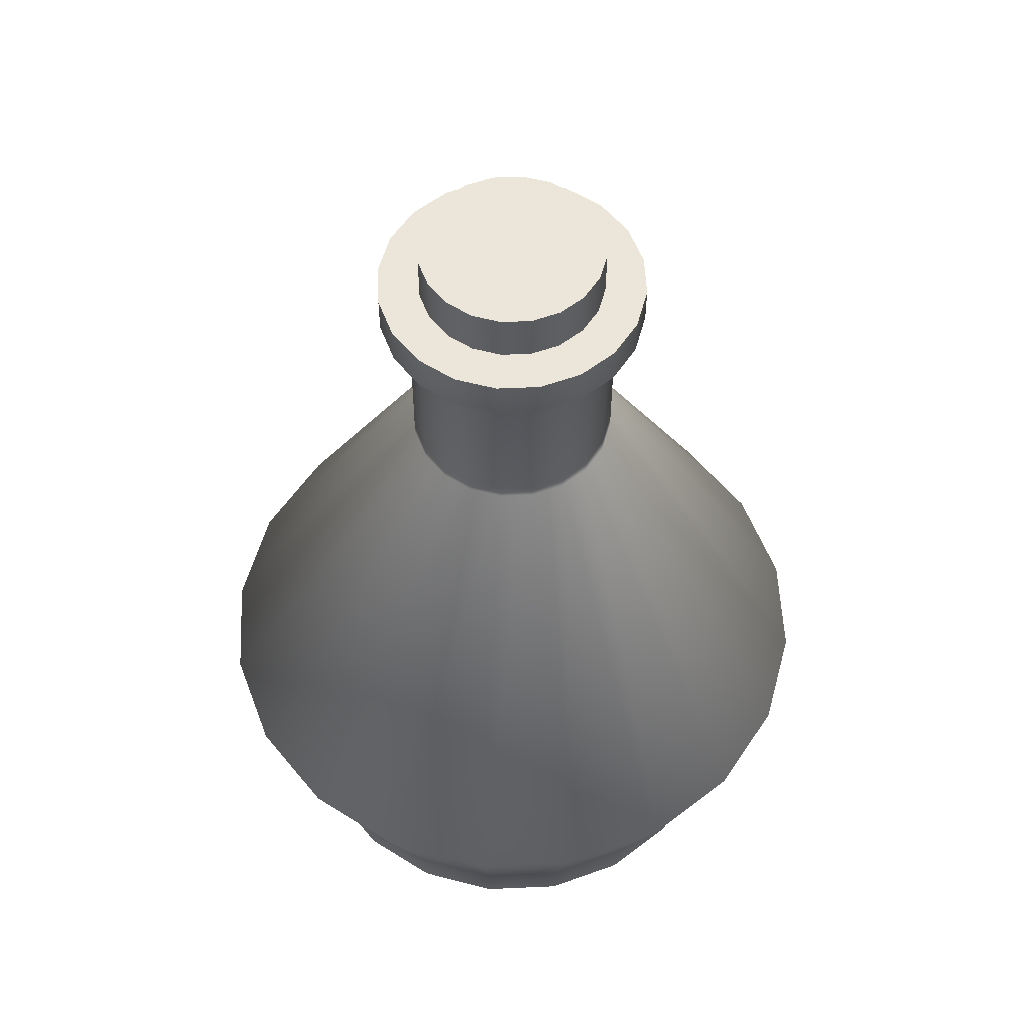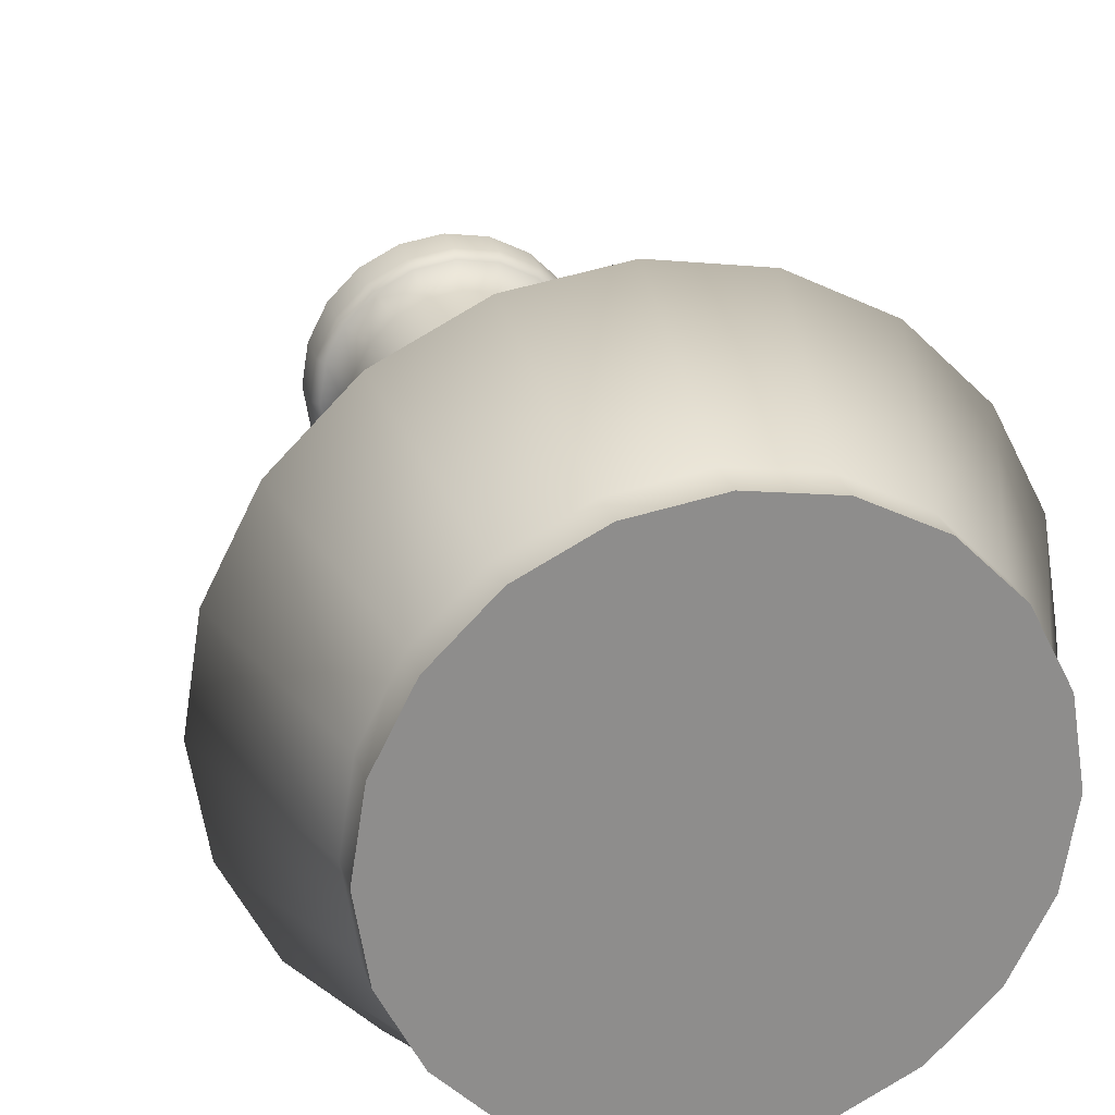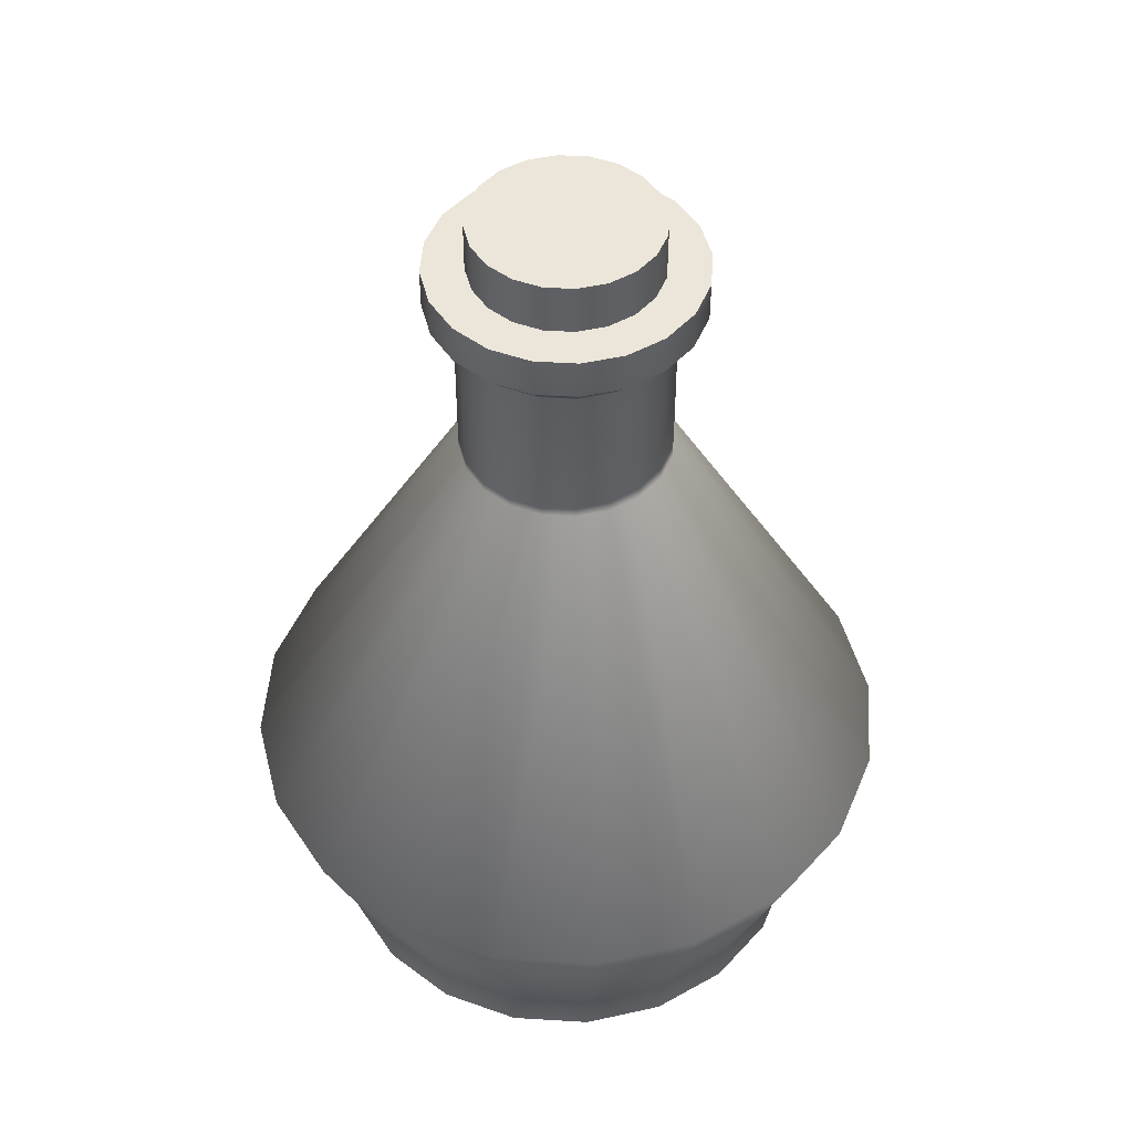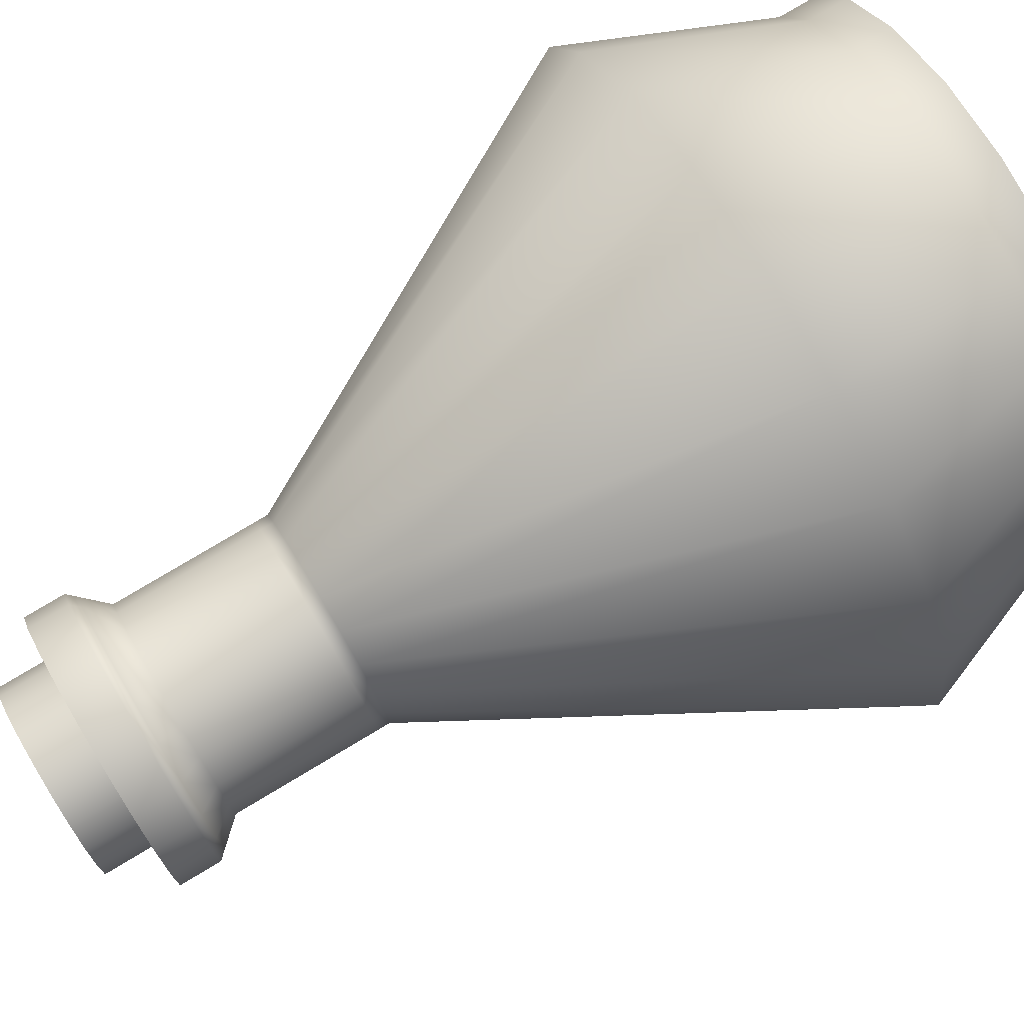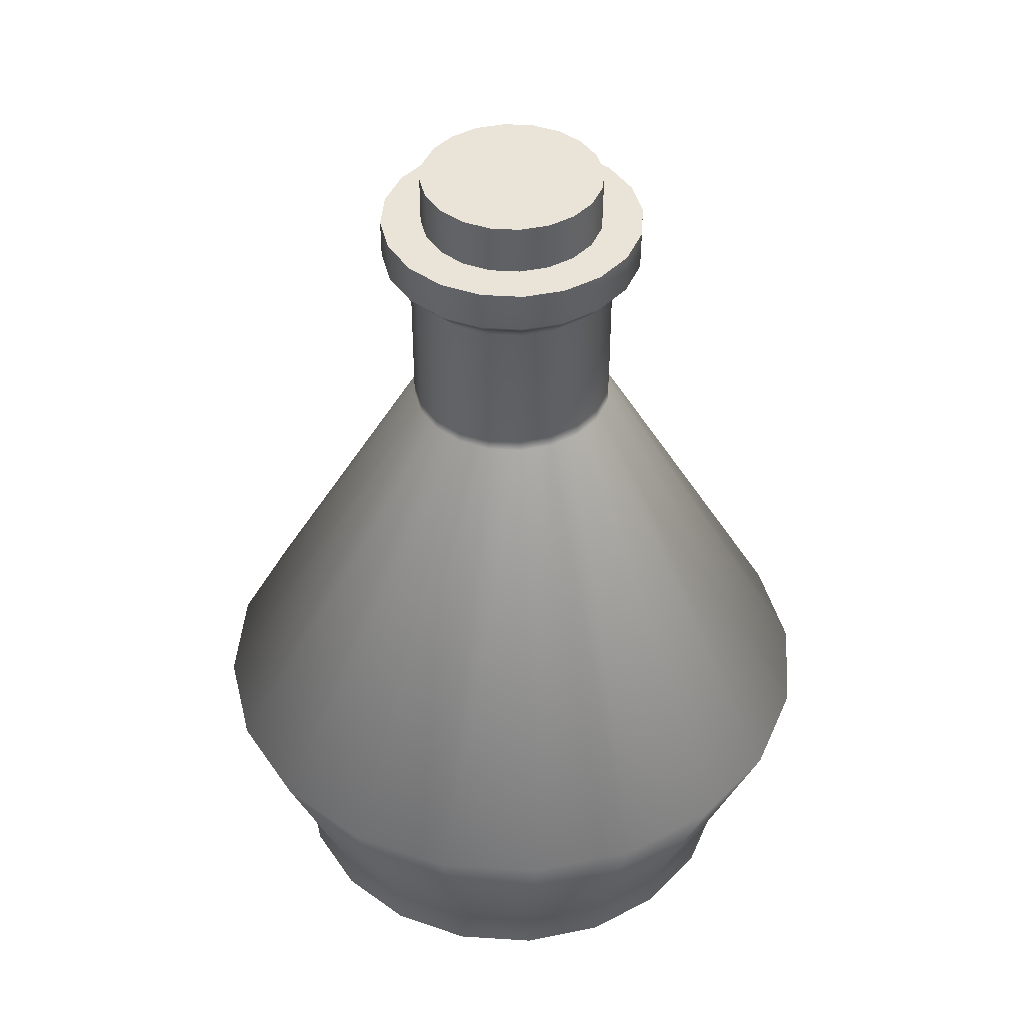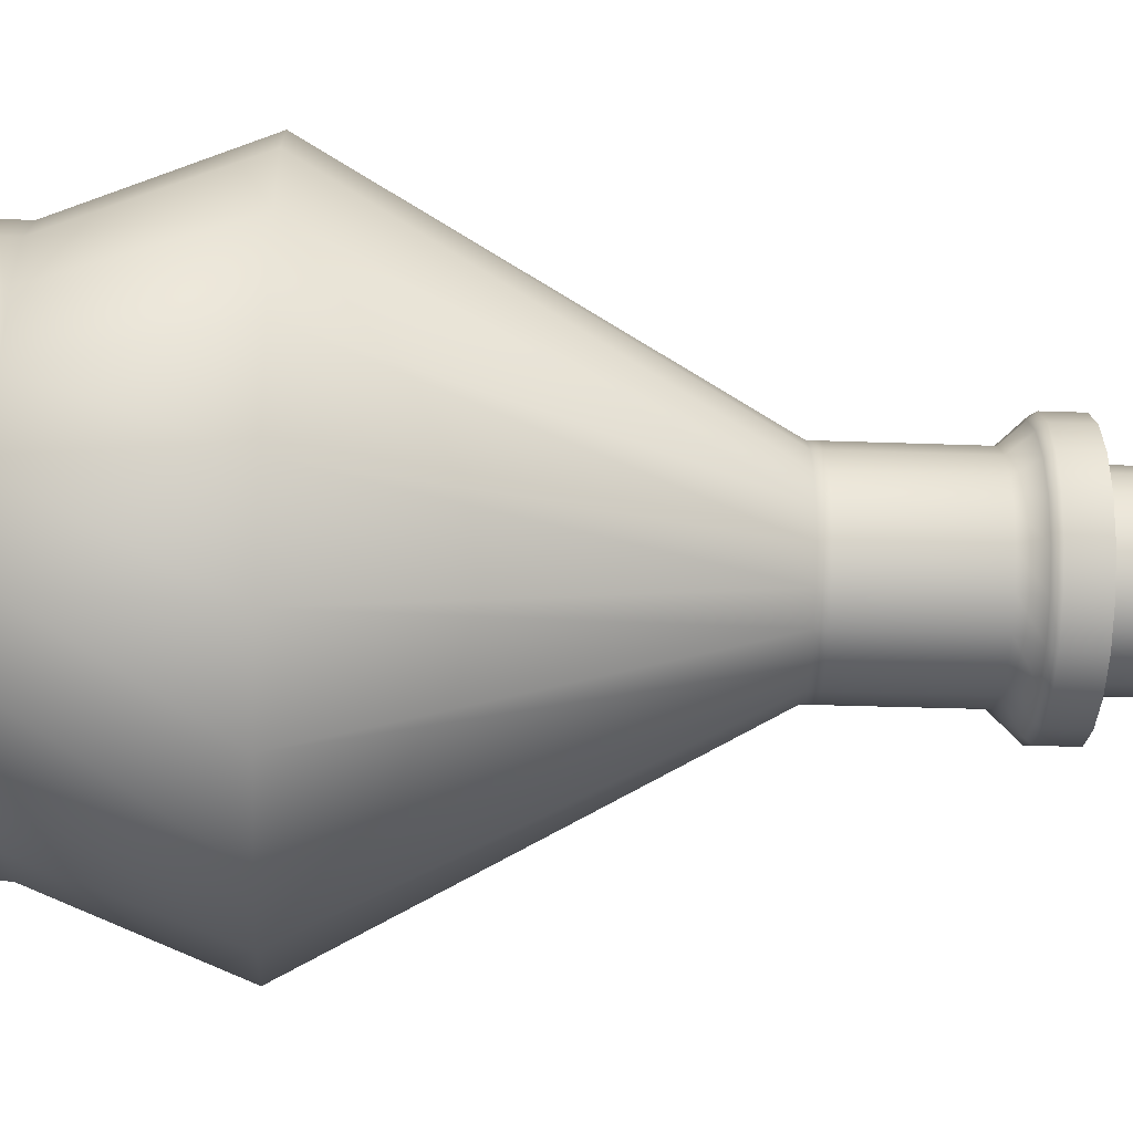
<metadata>
{"format":"obj","ext":"obj","renderer":"f3d","projection":"perspective","resolution":1024,"background":"white","views":[{"elev":56.1,"azim":-83.7,"up":"+Y"},{"elev":25.4,"azim":-14.4,"up":"+Z"},{"elev":47.7,"azim":-131.1,"up":"+Y"},{"elev":77.9,"azim":-120.9,"up":"+Z"},{"elev":42.9,"azim":157.3,"up":"+Y"},{"elev":-30.1,"azim":86.9,"up":"+Z"}]}
</metadata>
<code>
v 0.7352 0.002106 -0.2389
v 0.6254 0.002106 -0.4544
v 0.4544 0.002106 -0.6254
v 0.2389 0.002106 -0.7352
v -0 0.002106 -0.773
v -0.2389 0.002106 -0.7352
v -0.4544 0.002106 -0.6254
v -0.6254 0.002106 -0.4544
v -0.7352 0.002106 -0.2389
v -0.773 0.002106 -0
v -0.7352 0.002106 0.2389
v -0.6254 0.002106 0.4544
v -0.4544 0.002106 0.6254
v -0.2389 0.002106 0.7352
v -0 0.002106 0.773
v 0.2389 0.002106 0.7352
v 0.4544 0.002106 0.6254
v 0.6254 0.002106 0.4544
v 0.7352 0.002106 0.2389
v 0.773 0.002106 -0
v 0.7352 0.1172 -0.2389
v 0.6254 0.1172 -0.4544
v 0.4544 0.1172 -0.6254
v 0.2389 0.1172 -0.7352
v -0 0.1172 -0.773
v -0.2389 0.1172 -0.7352
v -0.4544 0.1172 -0.6254
v -0.6254 0.1172 -0.4544
v -0.7352 0.1172 -0.2389
v -0.773 0.1172 -0
v -0.7352 0.1172 0.2389
v -0.6254 0.1172 0.4544
v -0.4544 0.1172 0.6254
v -0.2389 0.1172 0.7352
v -0 0.1172 0.773
v 0.2389 0.1172 0.7352
v 0.4544 0.1172 0.6254
v 0.6254 0.1172 0.4544
v 0.7352 0.1172 0.2389
v 0.773 0.1172 -0
v 0.9511 0.6922 -0.309
v 0.809 0.6922 -0.5878
v 0.5878 0.6922 -0.809
v 0.309 0.6922 -0.9511
v 0 0.6922 -1
v -0.309 0.6922 -0.9511
v -0.5878 0.6922 -0.809
v -0.809 0.6922 -0.5878
v -0.9511 0.6922 -0.309
v -1 0.6922 0
v -0.9511 0.6922 0.309
v -0.809 0.6922 0.5878
v -0.5878 0.6922 0.809
v -0.309 0.6922 0.9511
v -0 0.6922 1
v 0.309 0.6922 0.9511
v 0.5878 0.6922 0.809
v 0.809 0.6922 0.5878
v 0.9511 0.6922 0.309
v 1 0.6922 0
v 0.2992 1.929 -0.09722
v 0.2545 1.929 -0.1849
v 0.1849 1.929 -0.2545
v 0.09722 1.929 -0.2992
v -0 1.929 -0.3146
v -0.09722 1.929 -0.2992
v -0.1849 1.929 -0.2545
v -0.2545 1.929 -0.1849
v -0.2992 1.929 -0.09722
v -0.3146 1.929 -0
v -0.2992 1.929 0.09722
v -0.2545 1.929 0.1849
v -0.1849 1.929 0.2545
v -0.09722 1.929 0.2992
v -0 1.929 0.3146
v 0.09722 1.929 0.2992
v 0.1849 1.929 0.2545
v 0.2545 1.929 0.1849
v 0.2992 1.929 0.09722
v 0.3146 1.929 -0
v 0.2992 2.384 -0.09722
v 0.2545 2.384 -0.1849
v 0.1849 2.384 -0.2545
v 0.09722 2.384 -0.2992
v -0 2.384 -0.3146
v -0.09722 2.384 -0.2992
v -0.1849 2.384 -0.2545
v -0.2545 2.384 -0.1849
v -0.2992 2.384 -0.09722
v -0.3146 2.384 -0
v -0.2992 2.384 0.09722
v -0.2545 2.384 0.1849
v -0.1849 2.384 0.2545
v -0.09722 2.384 0.2992
v -0 2.384 0.3146
v 0.09722 2.384 0.2992
v 0.1849 2.384 0.2545
v 0.2545 2.384 0.1849
v 0.2992 2.384 0.09722
v 0.3146 2.384 -0
v 0.3801 2.596 -0.1235
v 0.3233 2.596 -0.2349
v 0.2349 2.596 -0.3233
v 0.1235 2.596 -0.3801
v -0 2.596 -0.3997
v -0.1235 2.596 -0.3801
v -0.2349 2.596 -0.3233
v -0.3233 2.596 -0.2349
v -0.3801 2.596 -0.1235
v -0.3997 2.596 -0
v -0.3801 2.596 0.1235
v -0.3233 2.596 0.2349
v -0.2349 2.596 0.3233
v -0.1235 2.596 0.3801
v -0 2.596 0.3997
v 0.1235 2.596 0.3801
v 0.2349 2.596 0.3233
v 0.3233 2.596 0.2349
v 0.3801 2.596 0.1235
v 0.3997 2.596 -0
v -0 0.002106 -0
v -0 2.596 -0
v 0.2992 1.966 0.09722
v 0.2545 1.966 0.1849
v 0.1849 1.966 0.2545
v 0.09722 1.966 0.2992
v -0 1.966 0.3146
v -0.09722 1.966 0.2992
v -0.1849 1.966 0.2545
v -0.2545 1.966 0.1849
v -0.2992 1.966 0.09722
v -0.3146 1.966 -0
v -0.2992 1.966 -0.09722
v -0.2545 1.966 -0.1849
v -0.1849 1.966 -0.2545
v -0.09722 1.966 -0.2992
v -0 1.966 -0.3146
v 0.09722 1.966 -0.2992
v 0.1849 1.966 -0.2545
v 0.2545 1.966 -0.1849
v 0.2992 1.966 -0.09722
v 0.3146 1.966 -0
v 0.3997 2.477 -0
v 0.3801 2.477 0.1235
v 0.3233 2.477 0.2349
v 0.2349 2.477 0.3233
v 0.1235 2.477 0.3801
v -0 2.477 0.3997
v -0.1235 2.477 0.3801
v -0.2349 2.477 0.3233
v -0.3233 2.477 0.2349
v -0.3801 2.477 0.1235
v -0.3997 2.477 -0
v -0.3801 2.477 -0.1235
v -0.3233 2.477 -0.2349
v -0.2349 2.477 -0.3233
v -0.1235 2.477 -0.3801
v -0 2.477 -0.3997
v 0.1235 2.477 -0.3801
v 0.2349 2.477 -0.3233
v 0.3233 2.477 -0.2349
v 0.3801 2.477 -0.1235
v 0.2226 2.596 0.3064
v 0.117 2.596 0.3602
v -0 2.596 0.3787
v -0.117 2.596 0.3602
v -0.2226 2.596 0.3064
v -0.3064 2.596 0.2226
v -0.3602 2.596 0.117
v -0.3787 2.596 -0
v -0.3602 2.596 -0.117
v -0.3064 2.596 -0.2226
v -0.2226 2.596 -0.3064
v -0.117 2.596 -0.3602
v -0 2.596 -0.3787
v 0.117 2.596 -0.3602
v 0.2226 2.596 -0.3064
v 0.3064 2.596 -0.2226
v 0.3602 2.596 -0.117
v 0.3787 2.596 -0
v 0.3602 2.596 0.117
v 0.3064 2.596 0.2226
v 0.1163 2.452 0.3579
v -0 2.452 0.3763
v -0.1163 2.452 0.3579
v -0.2212 2.452 0.3045
v -0.3045 2.452 0.2212
v -0.3579 2.452 0.1163
v -0.3763 2.452 -0
v -0.3579 2.452 -0.1163
v -0.3045 2.452 -0.2212
v -0.2212 2.452 -0.3045
v -0.1163 2.452 -0.3579
v -0 2.452 -0.3763
v 0.1163 2.452 -0.3579
v 0.2212 2.452 -0.3045
v 0.3045 2.452 -0.2212
v 0.3579 2.452 -0.1163
v 0.3763 2.452 -0
v 0.3579 2.452 0.1163
v 0.3045 2.452 0.2212
v 0.2212 2.452 0.3045
f 1 2 22 21
f 2 3 23 22
f 3 4 24 23
f 4 5 25 24
f 5 6 26 25
f 6 7 27 26
f 7 8 28 27
f 8 9 29 28
f 9 10 30 29
f 10 11 31 30
f 11 12 32 31
f 12 13 33 32
f 13 14 34 33
f 14 15 35 34
f 15 16 36 35
f 16 17 37 36
f 17 18 38 37
f 18 19 39 38
f 19 20 40 39
f 20 1 21 40
f 21 22 42 41
f 22 23 43 42
f 23 24 44 43
f 24 25 45 44
f 25 26 46 45
f 26 27 47 46
f 27 28 48 47
f 28 29 49 48
f 29 30 50 49
f 30 31 51 50
f 31 32 52 51
f 32 33 53 52
f 33 34 54 53
f 34 35 55 54
f 35 36 56 55
f 36 37 57 56
f 37 38 58 57
f 38 39 59 58
f 39 40 60 59
f 40 21 41 60
f 41 42 62 61
f 42 43 63 62
f 43 44 64 63
f 44 45 65 64
f 45 46 66 65
f 46 47 67 66
f 47 48 68 67
f 48 49 69 68
f 49 50 70 69
f 50 51 71 70
f 51 52 72 71
f 52 53 73 72
f 53 54 74 73
f 54 55 75 74
f 55 56 76 75
f 56 57 77 76
f 57 58 78 77
f 58 59 79 78
f 59 60 80 79
f 60 41 61 80
f 61 62 140 141
f 62 63 139 140
f 63 64 138 139
f 64 65 137 138
f 65 66 136 137
f 66 67 135 136
f 67 68 134 135
f 68 69 133 134
f 69 70 132 133
f 70 71 131 132
f 71 72 130 131
f 72 73 129 130
f 73 74 128 129
f 74 75 127 128
f 75 76 126 127
f 76 77 125 126
f 77 78 124 125
f 78 79 123 124
f 79 80 142 123
f 80 61 141 142
f 81 82 197 198
f 82 83 196 197
f 83 84 195 196
f 84 85 194 195
f 85 86 193 194
f 86 87 192 193
f 87 88 191 192
f 88 89 190 191
f 89 90 189 190
f 90 91 188 189
f 91 92 187 188
f 92 93 186 187
f 93 94 185 186
f 94 95 184 185
f 95 96 183 184
f 96 97 202 183
f 97 98 201 202
f 98 99 200 201
f 99 100 199 200
f 100 81 198 199
f 2 1 121
f 3 2 121
f 4 3 121
f 5 4 121
f 6 5 121
f 7 6 121
f 8 7 121
f 9 8 121
f 10 9 121
f 11 10 121
f 12 11 121
f 13 12 121
f 14 13 121
f 15 14 121
f 16 15 121
f 17 16 121
f 18 17 121
f 19 18 121
f 20 19 121
f 1 20 121
f 101 102 178 179
f 102 103 177 178
f 103 104 176 177
f 104 105 175 176
f 105 106 174 175
f 106 107 173 174
f 107 108 172 173
f 108 109 171 172
f 109 110 170 171
f 110 111 169 170
f 111 112 168 169
f 112 113 167 168
f 113 114 166 167
f 114 115 165 166
f 115 116 164 165
f 116 117 163 164
f 117 118 182 163
f 118 119 181 182
f 119 120 180 181
f 120 101 179 180
f 124 123 99 98
f 125 124 98 97
f 126 125 97 96
f 127 126 96 95
f 128 127 95 94
f 129 128 94 93
f 130 129 93 92
f 131 130 92 91
f 132 131 91 90
f 133 132 90 89
f 134 133 89 88
f 135 134 88 87
f 136 135 87 86
f 137 136 86 85
f 138 137 85 84
f 139 138 84 83
f 140 139 83 82
f 141 140 82 81
f 142 141 81 100
f 123 142 100 99
f 144 143 120 119
f 145 144 119 118
f 146 145 118 117
f 147 146 117 116
f 148 147 116 115
f 149 148 115 114
f 150 149 114 113
f 151 150 113 112
f 152 151 112 111
f 153 152 111 110
f 154 153 110 109
f 155 154 109 108
f 156 155 108 107
f 157 156 107 106
f 158 157 106 105
f 159 158 105 104
f 160 159 104 103
f 161 160 103 102
f 162 161 102 101
f 143 162 101 120
f 164 163 122
f 165 164 122
f 166 165 122
f 167 166 122
f 168 167 122
f 169 168 122
f 170 169 122
f 171 170 122
f 172 171 122
f 173 172 122
f 174 173 122
f 175 174 122
f 176 175 122
f 177 176 122
f 178 177 122
f 179 178 122
f 180 179 122
f 181 180 122
f 182 181 122
f 163 182 122
f 184 183 147 148
f 185 184 148 149
f 186 185 149 150
f 187 186 150 151
f 188 187 151 152
f 189 188 152 153
f 190 189 153 154
f 191 190 154 155
f 192 191 155 156
f 193 192 156 157
f 194 193 157 158
f 195 194 158 159
f 196 195 159 160
f 197 196 160 161
f 198 197 161 162
f 199 198 162 143
f 200 199 143 144
f 201 200 144 145
f 202 201 145 146
f 183 202 146 147
v 0.2636 2.191 -0.08565
v 0.2242 2.191 -0.1629
v 0.1629 2.191 -0.2242
v 0.08565 2.191 -0.2636
v 0 2.191 -0.2772
v -0.08565 2.191 -0.2636
v -0.1629 2.191 -0.2242
v -0.2242 2.191 -0.1629
v -0.2636 2.191 -0.08565
v -0.2772 2.191 0
v -0.2636 2.191 0.08565
v -0.2242 2.191 0.1629
v -0.1629 2.191 0.2242
v -0.08565 2.191 0.2636
v -0 2.191 0.2772
v 0.08565 2.191 0.2636
v 0.1629 2.191 0.2242
v 0.2242 2.191 0.1629
v 0.2636 2.191 0.08565
v 0.2772 2.191 0
v 0.2636 2.746 -0.08565
v 0.2242 2.746 -0.1629
v 0.1629 2.746 -0.2242
v 0.08565 2.746 -0.2636
v 0 2.746 -0.2772
v -0.08565 2.746 -0.2636
v -0.1629 2.746 -0.2242
v -0.2242 2.746 -0.1629
v -0.2636 2.746 -0.08565
v -0.2772 2.746 0
v -0.2636 2.746 0.08565
v -0.2242 2.746 0.1629
v -0.1629 2.746 0.2242
v -0.08565 2.746 0.2636
v -0 2.746 0.2772
v 0.08565 2.746 0.2636
v 0.1629 2.746 0.2242
v 0.2242 2.746 0.1629
v 0.2636 2.746 0.08565
v 0.2772 2.746 0
v 0 2.191 0
v 0 2.746 0
f 203 204 224 223
f 204 205 225 224
f 205 206 226 225
f 206 207 227 226
f 207 208 228 227
f 208 209 229 228
f 209 210 230 229
f 210 211 231 230
f 211 212 232 231
f 212 213 233 232
f 213 214 234 233
f 214 215 235 234
f 215 216 236 235
f 216 217 237 236
f 217 218 238 237
f 218 219 239 238
f 219 220 240 239
f 220 221 241 240
f 221 222 242 241
f 222 203 223 242
f 204 203 243
f 205 204 243
f 206 205 243
f 207 206 243
f 208 207 243
f 209 208 243
f 210 209 243
f 211 210 243
f 212 211 243
f 213 212 243
f 214 213 243
f 215 214 243
f 216 215 243
f 217 216 243
f 218 217 243
f 219 218 243
f 220 219 243
f 221 220 243
f 222 221 243
f 203 222 243
f 223 224 244
f 224 225 244
f 225 226 244
f 226 227 244
f 227 228 244
f 228 229 244
f 229 230 244
f 230 231 244
f 231 232 244
f 232 233 244
f 233 234 244
f 234 235 244
f 235 236 244
f 236 237 244
f 237 238 244
f 238 239 244
f 239 240 244
f 240 241 244
f 241 242 244
f 242 223 244

</code>
